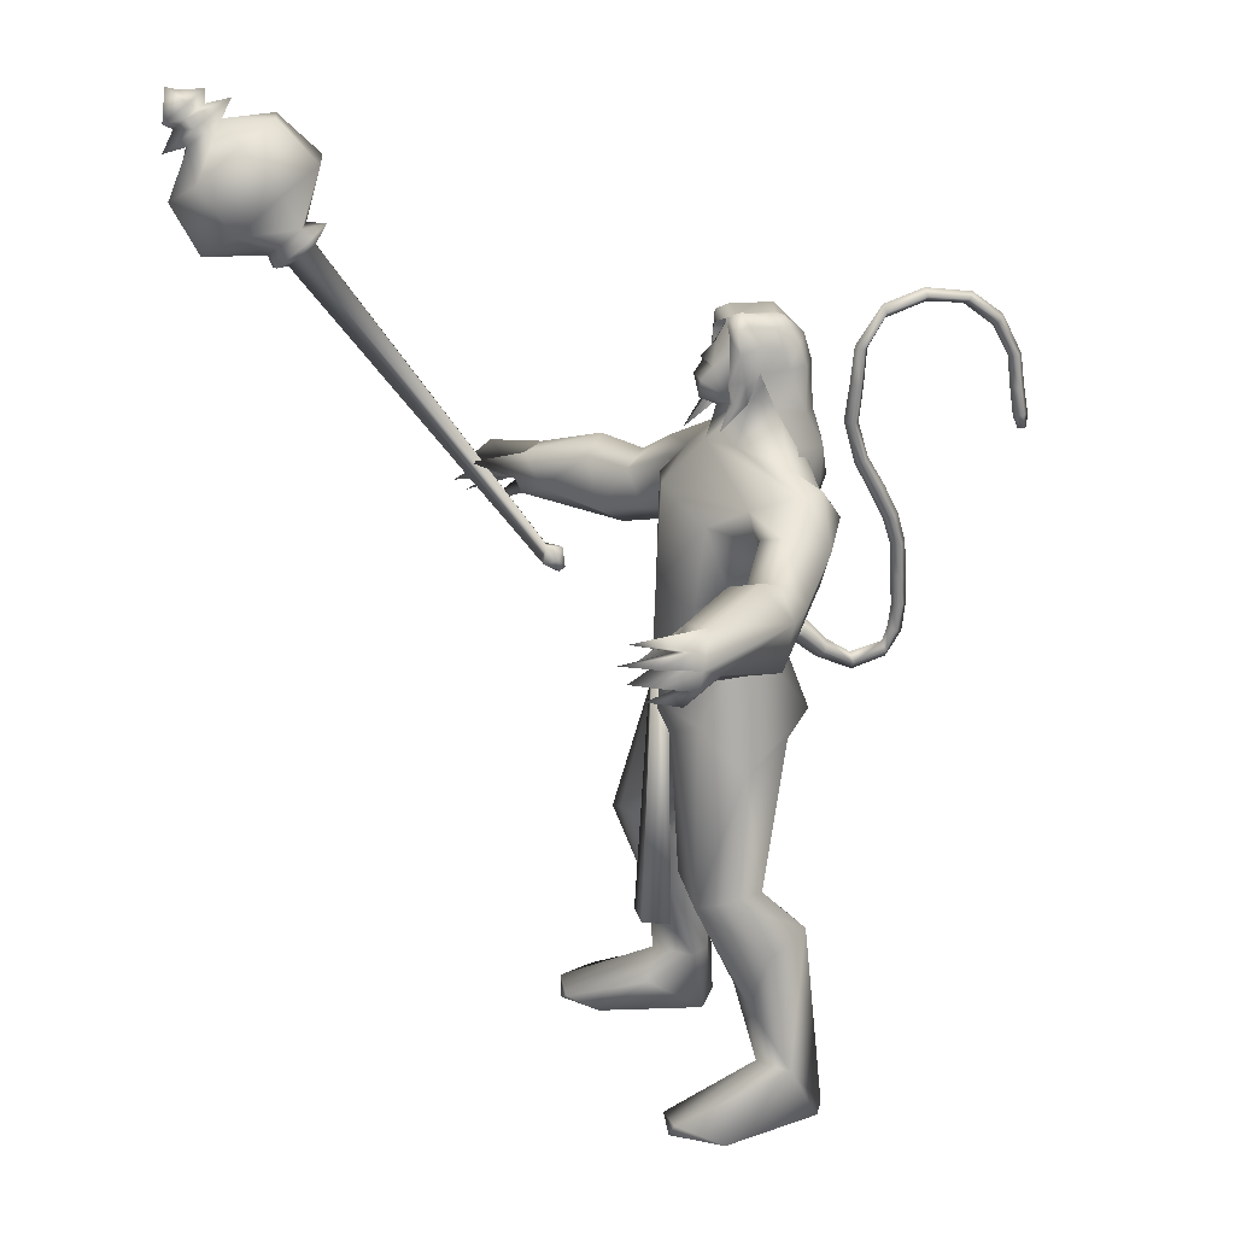
<metadata>
{"format":"obj","ext":"obj","renderer":"f3d","projection":"perspective","resolution":1024,"background":"white","views":[{"elev":23.5,"azim":162.4,"up":"+Z"}]}
</metadata>
<code>
o body_mesh15-geometry.001
v -0.3156 -0.1634 0.261
v -0.0975 0.005567 0.6427
v -0.2424 -0.1365 0.2436
v -0.3129 -0.06509 0.7954
v -0.3398 -0.2529 0.8324
v -0.1565 -0.04825 0.9552
v -0.1797 -0.2093 1.002
v -0.02723 -0.2806 1.03
v -0.162 -0.3593 0.7836
v -0.3772 -0.2603 -0.013
v -0.06038 -0.1465 0.5499
v -0.02397 -0.01394 0.8849
v 0.1134 -0.0445 1.064
v 0.005734 0.08508 1.018
v -0.3986 -0.05393 1.578
v -0.3233 0.1225 1.396
v -0.5181 0.05156 1.663
v -0.4789 0.2658 1.646
v -0.4143 0.2635 1.977
v -0.4951 0.4805 1.668
v -0.3324 0.4648 2.111
v -0.2157 0.5493 2.043
v -0.3548 0.05005 2.095
v -0.249 -0.03996 2.043
v -0.1892 -0.2018 1.568
v 0.09487 -0.2207 0.9826
v -0.08508 -0.2971 0.5314
v -0.2325 -0.3283 0.2025
v -0.1028 -0.2691 0.2407
v -0.3399 -0.359 -0.003954
v 0.08944 -0.5457 0.03854
v 0.1525 -0.2387 -0.0184
v 0.2825 -0.3735 -0.003196
v 0.287 -0.2873 0.05017
v 0.2703 -0.4248 0.07646
v -0.05888 -0.206 0.1045
v -0.04663 -0.04857 1.718
v 0.03897 0.08428 1.616
v -0.1163 0.2473 1.428
v 0.00162 0.2387 1.502
v 0.07967 0.236 1.694
v -0.05073 0.04971 2.127
v 0.06175 0.2359 2.168
v -0.1559 -0.06428 2.239
v -0.4524 0.2638 2.267
v -0.1222 0.5595 2.246
v -0.1936 0.6683 2.472
v -0.504 0.5963 2.504
v -0.1903 0.6869 2.412
v -0.3398 0.7329 2.336
v -0.5159 0.6965 2.554
v -0.3852 0.8314 2.34
v -0.431 0.7263 2.678
v -0.3364 0.5879 2.736
v -0.4665 0.5814 2.645
v -0.3956 0.3532 2.904
v -0.458 0.2554 2.887
v -0.4833 0.2638 2.612
v -0.5348 -0.06688 2.493
v -0.2248 -0.1673 2.455
v -0.05747 -0.07884 2.513
v -0.029 0.4355 2.128
v -0.01437 0.5358 1.676
v 0.04723 0.388 1.597
v -0.3229 0.2554 1.469
v -0.3352 0.3786 1.407
v -0.3773 0.5666 1.589
v -0.02677 0.559 2.518
v 0.04035 0.2351 2.589
v -0.1986 -0.1543 2.591
v -0.1319 0.2424 2.751
v -0.3502 -0.2388 2.655
v -0.2197 0.1007 2.761
v -0.3647 -0.07842 2.727
v -0.41 0.1521 2.898
v -0.4951 -0.0576 2.638
v -0.2869 0.1297 2.929
v -0.1766 0.2416 2.889
v -0.2748 0.3617 2.934
v -0.1792 0.3566 2.949
v -0.3829 0.3826 3.079
v -0.3355 0.387 3.089
v -0.5325 0.3025 3.024
v -0.2042 0.3923 2.765
v -0.1648 0.6488 2.601
v -0.1589 0.7908 2.542
v -0.2054 0.9054 2.582
v -0.05681 0.9251 2.287
v -0.03493 0.9876 2.44
v 0.1046 1.031 2.282
v -0.2355 0.8724 2.228
v 0.01359 1.136 2.162
v -0.09935 1.206 2.189
v -0.1161 1.277 2.41
v -0.2344 1.104 2.393
v -0.4091 0.8835 2.501
v -0.3302 0.75 2.674
v -0.1267 1.075 2.479
v 0.07299 1.092 2.503
v -0.01233 1.191 2.544
v 0.2846 1.268 2.358
v 0.3827 1.478 2.322
v 0.2136 1.433 2.323
v 0.3155 1.328 2.488
v 0.4047 1.577 2.29
v 0.3576 1.608 2.354
v 0.3425 1.602 2.429
v 0.2751 1.471 2.529
v 0.4218 1.309 2.343
v 0.5427 1.438 2.409
v 0.3901 1.432 2.435
v 0.5865 1.52 2.527
v 0.3759 1.598 2.503
v 0.6053 1.56 2.396
v 0.5062 1.615 2.392
v 0.471 1.576 2.565
v 0.5157 1.607 2.46
v 0.6364 1.544 2.463
v 0.539 1.552 2.317
v -0.501 0.1567 3.037
v -0.1863 0.1274 2.939
v -0.1063 0.2422 2.922
v -0.09438 0.293 3.008
v -0.105 0.1777 3.001
v -0.2162 0.1282 3.122
v -0.3767 0.1073 3.039
v -0.1811 0.2059 3.075
v -0.142 0.2912 3.056
v -0.2054 0.3457 3.129
v -0.2598 0.3438 3.219
v -0.2298 0.2361 3.24
v -0.2702 0.1321 3.214
v -0.1762 0.2336 3.147
v -0.1119 0.2335 3.086
v -0.3888 0.1123 3.076
v -0.2438 -0.1743 2.34
v -0.1643 -0.3033 2.479
v -0.5431 -0.1651 2.519
v -0.4055 -0.321 2.283
v -0.2906 -0.394 2.175
v -0.1057 -0.4601 2.215
v -0.212 -0.4184 2.534
v -0.2806 -0.6203 2.349
v -0.1581 -0.6006 2.419
v -0.1727 -0.8156 2.342
v -0.2044 -0.7277 2.13
v -0.09485 -0.6698 2.074
v 0.04235 -0.5929 2.17
v -0.4261 -0.376 2.472
v -0.4529 -0.2059 2.66
v -0.06456 -0.5244 2.364
v 0.05959 -0.666 2.39
v -0.02609 -0.7564 2.447
v 0.08398 -1.013 2.144
v 0.2082 -0.8643 2.186
v 0.2547 -0.9497 2.323
v 0.1622 -1.002 2.345
v 0.2059 -1.209 2.199
v 0.1943 -1.212 2.123
v 0.223 -1.182 2.046
v 0.2327 -1.086 2.088
v 0.2689 -1.071 2.174
v 0.3021 -1.056 2.244
v 0.3306 -1.22 2.296
v 0.259 -1.222 2.251
v 0.3433 -1.247 2.109
v 0.4468 -1.209 2.082
v 0.4556 -1.1 2.247
v 0.4839 -1.184 2.203
v 0.5003 -1.205 2.135
v 0.3758 -1.246 2.17
v 0.3624 -1.176 2.026
v -0.2425 0.5146 0.942
v -0.2429 0.6781 0.9844
v -0.154 0.7014 1.513
v 0.0322 0.6581 0.9421
v 0.04467 0.4865 1.027
v -0.08007 0.3656 0.9981
v -0.1182 0.4628 0.8634
v -0.4071 0.5398 0.7896
v -0.2111 0.4413 0.6288
v -0.4409 0.6144 0.2729
v -0.3745 0.5825 0.2316
v -0.4328 0.5926 -0.04197
v -0.5093 0.7101 -0.02548
v -0.457 0.8027 -0.01991
v 0.01929 0.6288 -0.03535
v -0.009 0.943 0.00846
v 0.1634 0.7491 -0.02797
v 0.1583 0.8048 0.04944
v -0.3488 0.7695 0.1857
v -0.4117 0.7306 0.8202
v -0.2285 0.8162 0.7555
v -0.08416 0.7354 0.9902
v -0.163 0.5835 0.5344
v -0.1763 0.7365 0.5066
v -0.2245 0.6984 0.2227
v -0.1916 0.6249 0.09166
v 0.1594 0.6654 0.02917
v -0.2927 -0.1539 -0.03472
v 0.07926 0.2596 1.869
v 0.06225 0.1866 1.857
v 0.1483 0.3369 0.731
v 0.1122 0.1328 0.6811
v 0.02368 0.2828 1.868
v 0.04023 0.3925 0.731
f 1 2 3
f 4 2 1
f 4 5 6
f 6 5 7
f 5 8 7
f 5 9 8
f 4 1 5
f 5 1 10
f 2 11 3
f 12 11 2
f 12 13 11
f 12 14 13
f 6 14 12
f 15 6 7
f 15 16 6
f 16 15 17
f 17 15 25
f 15 7 25
f 7 8 25
f 9 26 8
f 9 27 26
f 28 27 9
f 28 29 27
f 30 31 28
f 32 31 30
f 32 33 31
f 32 34 33
f 34 29 35
f 36 29 34
f 28 35 29
f 35 28 31
f 31 33 35
f 34 35 33
f 3 29 36
f 11 29 3
f 27 29 11
f 26 27 11
f 26 11 13
f 25 8 26
f 25 26 37
f 38 37 26
f 40 38 39
f 41 38 40
f 37 38 41
f 24 42 44
f 23 24 44
f 45 19 23
f 45 21 19
f 21 47 46
f 48 47 21
f 48 49 47
f 48 50 49
f 51 50 48
f 51 52 50
f 53 51 54
f 51 55 54
f 55 51 48
f 55 57 56
f 57 55 58
f 55 48 58
f 58 48 45
f 48 21 45
f 59 45 23
f 23 44 60
f 60 44 61
f 61 44 42
f 61 42 43
f 43 41 62
f 43 42 41
f 63 41 64
f 41 40 64
f 64 40 39
f 65 66 39
f 66 65 18
f 18 65 16
f 65 39 16
f 39 38 13
f 38 26 13
f 39 13 14
f 6 39 14
f 16 39 6
f 18 16 17
f 20 175 67
f 21 46 22
f 22 46 62
f 68 62 46
f 68 43 62
f 69 43 68
f 69 61 43
f 60 61 70
f 69 70 61
f 71 70 69
f 71 72 70
f 73 72 71
f 73 74 72
f 75 74 73
f 75 76 74
f 76 58 59
f 57 58 76
f 57 76 75
f 75 73 77
f 77 73 71
f 77 71 78
f 79 78 71
f 79 80 78
f 81 82 79
f 56 81 79
f 83 81 56
f 83 56 57
f 56 79 84
f 79 71 84
f 84 71 97
f 71 85 97
f 71 69 85
f 85 69 68
f 47 85 68
f 86 85 47
f 85 86 87
f 88 89 86
f 88 90 89
f 91 90 88
f 92 90 91
f 91 93 92
f 93 52 95
f 52 93 91
f 91 88 49
f 88 86 49
f 49 86 47
f 91 49 50
f 50 52 91
f 52 96 95
f 52 51 96
f 51 53 96
f 96 53 97
f 97 53 54
f 97 54 84
f 56 84 54
f 54 55 56
f 85 87 97
f 96 97 87
f 95 96 87
f 87 86 89
f 87 89 98
f 98 89 99
f 90 99 89
f 94 98 100
f 95 98 94
f 95 87 98
f 93 95 94
f 98 99 100
f 90 101 99
f 92 101 90
f 92 102 101
f 92 103 102
f 93 103 92
f 93 94 103
f 100 99 104
f 101 104 99
f 102 103 105
f 103 106 105
f 103 107 106
f 103 94 107
f 94 108 107
f 94 100 108
f 100 104 108
f 109 110 104
f 111 110 109
f 104 110 111
f 108 104 111
f 108 111 112
f 111 113 112
f 102 111 101
f 106 111 102
f 111 106 114
f 106 115 114
f 106 107 115
f 107 108 113
f 113 108 116
f 108 112 116
f 113 116 112
f 107 113 117
f 113 118 117
f 111 118 113
f 111 107 118
f 111 114 107
f 107 114 115
f 107 117 118
f 102 119 106
f 102 105 119
f 106 119 105
f 101 111 109
f 101 109 104
f 47 68 46
f 83 57 75
f 83 75 120
f 120 75 126
f 75 77 126
f 78 121 77
f 78 122 121
f 123 122 80
f 123 124 122
f 121 124 125
f 124 121 122
f 77 121 125
f 77 125 126
f 125 124 127
f 127 124 128
f 128 124 123
f 128 123 80
f 80 122 78
f 80 129 128
f 79 129 80
f 79 82 129
f 82 130 129
f 130 131 129
f 132 125 131
f 126 125 132
f 133 125 127
f 131 125 133
f 131 133 129
f 127 134 133
f 128 134 127
f 128 133 134
f 129 133 128
f 120 126 135
f 58 45 59
f 59 23 60
f 59 60 136
f 136 60 137
f 137 60 70
f 74 150 72
f 74 138 150
f 76 138 74
f 76 59 138
f 138 59 139
f 59 136 139
f 140 139 136
f 203 206 201
f 140 136 141
f 141 136 137
f 143 144 142
f 143 145 144
f 146 145 143
f 140 147 146
f 147 140 148
f 140 141 148
f 139 140 146
f 146 143 139
f 139 143 149
f 143 142 149
f 149 142 72
f 70 72 142
f 149 72 150
f 139 149 138
f 138 149 150
f 70 142 137
f 141 137 151
f 142 151 137
f 142 144 151
f 144 152 151
f 144 153 152
f 145 153 144
f 148 151 152
f 141 151 148
f 146 154 145
f 146 147 154
f 147 148 155
f 148 152 155
f 155 152 156
f 153 156 152
f 153 157 156
f 145 157 153
f 145 158 157
f 154 158 145
f 154 159 158
f 160 159 154
f 161 162 159
f 161 155 162
f 147 155 161
f 147 161 154
f 161 160 154
f 157 163 156
f 157 164 163
f 158 164 157
f 158 165 164
f 159 166 158
f 159 167 166
f 162 167 159
f 162 158 167
f 155 163 162
f 163 168 156
f 155 168 163
f 155 156 168
f 163 165 162
f 163 169 165
f 164 169 163
f 169 164 165
f 162 165 170
f 165 171 170
f 158 171 165
f 158 170 171
f 162 170 158
f 158 166 167
f 172 159 160
f 161 159 172
f 161 172 160
f 66 173 39
f 67 173 66
f 67 174 173
f 67 175 174
f 64 176 63
f 64 177 176
f 39 177 64
f 39 178 177
f 173 178 39
f 173 179 178
f 180 179 173
f 180 181 179
f 182 181 180
f 182 183 181
f 182 184 183
f 185 184 182
f 186 184 185
f 186 187 184
f 188 187 186
f 188 189 187
f 188 191 190
f 186 191 188
f 186 185 191
f 192 185 182
f 185 192 191
f 192 193 191
f 180 192 182
f 192 194 193
f 192 174 194
f 192 173 174
f 192 180 173
f 174 175 194
f 175 176 194
f 175 63 176
f 179 177 178
f 195 177 179
f 176 177 195
f 193 194 176
f 193 176 196
f 176 195 196
f 195 183 197
f 183 198 197
f 183 184 198
f 184 187 198
f 198 187 199
f 187 189 199
f 190 197 199
f 191 197 190
f 191 196 197
f 191 193 196
f 196 195 197
f 197 198 199
f 188 190 189
f 199 189 190
f 181 183 195
f 179 181 195
f 67 66 20
f 18 20 66
f 36 34 32
f 200 36 32
f 3 36 200
f 1 3 200
f 10 1 200
f 200 30 10
f 200 32 30
f 30 28 10
f 10 28 5
f 5 28 9
f 4 6 12
f 4 12 2
f 202 203 201
f 202 204 203
f 202 205 206
f 202 206 204
f 204 206 203
f 201 205 202
f 206 205 201
f 19 18 17
f 19 20 18
f 21 20 19
f 20 21 22
f 23 19 17
f 17 24 23
f 17 25 24
f 42 37 41
f 24 37 42
f 24 25 37
f 62 41 63
f 20 22 175
f 22 63 175
f 22 62 63
o Cylinder_Cylinder.001
v 1.097 -1.353 3.133
v 0.1757 -1.006 1.798
v 1.136 -1.411 3.085
v 0.1436 -1.033 1.866
v 1.096 -1.498 3.083
v 1.007 -1.474 3.156
v 0.1526 -0.9665 1.874
v 1.021 -1.393 3.175
v 0.1759 -0.9464 1.801
v 0.1102 -1.048 1.816
v 0.08229 -0.9772 1.862
v 0.09926 -0.9512 1.761
v 0.1048 -0.9625 1.754
v 0.1011 -0.9767 1.751
v 0.09013 -0.9855 1.756
v 0.07845 -0.9837 1.765
v 0.07286 -0.9724 1.773
v 0.07664 -0.9582 1.775
v 0.1169 -0.9259 1.819
v 1.201 -1.344 3.1
v 1.184 -1.512 3.057
v 1.045 -1.588 3.129
v 0.9638 -1.421 3.251
v 1.079 -1.298 3.206
v 1.181 -1.362 3.185
v 1.215 -1.458 3.126
v 1.128 -1.559 3.155
v 1.031 -1.515 3.239
v 1.082 -1.364 3.252
v 1.382 -1.632 3.105
v 1.028 -1.773 3.347
v 0.9998 -1.33 3.524
v 1.5 -1.412 3.155
v 1.232 -1.816 3.205
v 0.935 -1.588 3.503
v 1.197 -1.182 3.446
v 1.384 -1.216 3.28
v 1.48 -1.687 3.174
v 1.61 -1.491 3.376
v 1.551 -1.71 3.327
v 1.382 -1.851 3.413
v 1.185 -1.826 3.548
v 1.113 -1.645 3.681
v 1.157 -1.419 3.71
v 1.336 -1.284 3.639
v 1.52 -1.302 3.485
v 1.509 -1.527 3.593
v 1.498 -1.652 3.559
v 1.395 -1.707 3.615
v 1.358 -1.546 3.696
v 1.49 -1.436 3.685
v 1.601 -1.627 3.544
v 1.412 -1.785 3.623
v 1.305 -1.596 3.768
v 1.508 -1.541 3.706
v 1.548 -1.635 3.643
v 1.458 -1.711 3.682
v 1.414 -1.609 3.748
v 1.602 -1.57 3.682
v 1.581 -1.694 3.655
v 1.479 -1.756 3.709
v 1.405 -1.627 3.807
v 1.498 -1.524 3.773
v 1.567 -1.668 3.815
v 1.548 -1.688 3.772
v 1.52 -1.636 3.806
f 210 212 213
f 209 211 208
f 211 212 210
f 222 216 217
f 207 230 226
f 214 207 213
f 213 215 225
f 215 218 225
f 213 225 217
f 210 213 217
f 210 217 216
f 210 216 208
f 225 218 224
f 220 208 221
f 215 208 220
f 226 230 235
f 215 219 218
f 207 214 230
f 211 209 227
f 228 227 232
f 209 207 226
f 229 228 234
f 243 242 251
f 227 226 232
f 226 231 232
f 243 235 242
f 232 236 233
f 231 243 232
f 238 234 241
f 237 233 240
f 236 232 239
f 242 238 251
f 213 207 208
f 236 244 240
f 238 241 249
f 249 241 237
f 237 240 247
f 240 244 246
f 244 239 246
f 245 239 243
f 252 251 256
f 256 249 248
f 253 256 257
f 251 250 256
f 255 247 246
f 246 245 253
f 256 255 259
f 245 252 253
f 256 260 257
f 255 254 259
f 257 260 261
f 254 253 258
f 253 257 258
f 264 260 259
f 259 258 263
f 262 258 257
f 265 269 270
f 261 264 268
f 264 263 267
f 267 263 262
f 272 268 271
f 266 265 270
f 267 266 271
f 272 271 270
f 208 211 210
f 213 208 215
f 217 225 224
f 223 217 224
f 221 216 222
f 214 212 229
f 229 212 228
f 212 211 228
f 228 211 227
f 243 231 235
f 230 229 235
f 235 229 234
f 234 228 233
f 238 235 234
f 237 234 233
f 235 238 242
f 234 237 241
f 233 236 240
f 232 243 239
f 244 236 239
f 250 249 256
f 248 247 255
f 265 261 269
f 266 262 265
f 262 261 265
f 269 268 272
f 212 214 213
f 223 222 217
f 222 220 221
f 218 219 224
f 220 222 223
f 219 220 223
f 224 219 223
f 208 216 221
f 219 215 220
f 231 226 235
f 214 229 230
f 209 226 227
f 233 228 232
f 252 243 251
f 238 250 251
f 207 209 208
f 250 238 249
f 248 249 237
f 248 237 247
f 247 240 246
f 239 245 246
f 252 245 243
f 253 252 256
f 255 256 248
f 254 255 246
f 254 246 253
f 260 256 259
f 254 258 259
f 260 264 261
f 263 264 259
f 258 262 263
f 261 262 257
f 269 272 270
f 269 261 268
f 268 264 267
f 266 267 262
f 268 267 271
f 271 266 270
o tail_mesh15-geometry
v -0.3839 0.2655 1.931
v -0.6039 0.2804 1.789
v -0.3887 0.3215 1.965
v -0.6229 0.326 1.823
v -0.4098 0.2661 2.014
v -0.6484 0.2808 1.858
v -0.3997 0.2102 1.967
v -0.6283 0.2352 1.822
v -0.7522 0.2904 1.719
v -0.7449 0.329 1.758
v -0.7416 0.2908 1.796
v -0.749 0.2522 1.759
v -0.9561 0.3072 1.867
v -0.9231 0.3388 1.881
v -0.8946 0.3075 1.896
v -0.9246 0.2759 1.884
v -0.958 0.3215 2.119
v -0.9236 0.3532 2.118
v -0.8908 0.3218 2.12
v -0.9234 0.2902 2.121
v -0.9055 0.3377 2.395
v -0.8743 0.3694 2.383
v -0.8432 0.3381 2.374
v -0.873 0.3064 2.386
v -0.7635 0.3536 2.649
v -0.7376 0.3852 2.638
v -0.7077 0.3539 2.63
v -0.7362 0.3223 2.641
v -0.7279 0.3703 2.951
v -0.7013 0.4019 2.957
v -0.6707 0.3706 2.965
v -0.7017 0.339 2.96
v -0.801 0.385 3.216
v -0.7946 0.4167 3.243
v -0.7895 0.3853 3.273
v -0.7974 0.3537 3.245
v -1.112 0.4015 3.251
v -1.129 0.4331 3.272
v -1.15 0.4018 3.293
v -1.132 0.3702 3.27
v -1.305 0.4172 3.026
v -1.332 0.4488 3.029
v -1.362 0.4175 3.03
v -1.333 0.3859 3.026
v -1.334 0.4303 2.782
v -1.366 0.4619 2.786
v -1.397 0.4306 2.786
v -1.366 0.3989 2.783
v -1.356 0.4334 2.728
v -1.375 0.4521 2.73
v -1.394 0.4336 2.73
v -1.375 0.4149 2.728
v -0.716 0.3619 2.799
v -0.6857 0.3306 2.806
v -0.6549 0.3623 2.81
v -0.6856 0.3936 2.803
v -0.9629 0.3933 3.269
v -0.9598 0.3619 3.296
v -0.9546 0.3936 3.325
v -0.9564 0.4249 3.295
v -0.7349 0.3777 3.102
v -0.7108 0.3464 3.108
v -0.6829 0.378 3.114
v -0.7101 0.4093 3.105
v -0.946 0.3296 2.264
v -0.9129 0.2983 2.265
v -0.8815 0.33 2.262
v -0.9133 0.3613 2.262
v -0.967 0.3144 1.992
v -0.9351 0.2831 1.995
v -0.9035 0.3147 1.995
v -0.9351 0.346 1.992
v -0.8402 0.3457 2.521
v -0.8069 0.3144 2.511
v -0.7781 0.346 2.498
v -0.8084 0.3773 2.507
v -1.237 0.4093 3.154
v -1.258 0.378 3.173
v -1.279 0.4097 3.195
v -1.255 0.441 3.176
v -1.318 0.4237 2.901
v -1.347 0.3924 2.899
v -1.378 0.424 2.903
v -1.346 0.4553 2.903
v -0.8936 0.2988 1.761
v -0.8867 0.2641 1.796
v -0.8767 0.2992 1.829
v -0.8832 0.3339 1.795
v -0.499 0.2729 1.872
v -0.5307 0.3237 1.913
v -0.5653 0.2735 1.95
v -0.5354 0.2227 1.91
f 361 274 362
f 362 276 363
f 274 280 281
f 364 280 274
f 363 278 280
f 273 275 279
f 357 358 288
f 280 278 284
f 278 276 282
f 276 274 281
f 341 342 292
f 358 359 287
f 359 360 287
f 360 357 286
f 337 338 296
f 342 343 291
f 343 344 291
f 344 341 290
f 345 346 300
f 338 339 295
f 339 340 295
f 340 337 294
f 325 326 304
f 346 347 299
f 347 348 299
f 348 345 298
f 333 334 308
f 326 327 303
f 327 328 303
f 328 325 302
f 329 330 312
f 334 335 307
f 335 336 307
f 336 333 306
f 349 350 316
f 330 331 311
f 331 332 311
f 332 329 310
f 353 354 320
f 350 351 315
f 351 352 315
f 352 349 314
f 317 320 324
f 354 355 319
f 355 356 319
f 356 353 318
f 322 321 323
f 320 319 323
f 319 318 323
f 318 317 322
f 297 300 326
f 300 299 327
f 299 298 327
f 298 297 328
f 305 308 330
f 308 307 331
f 307 306 331
f 306 305 332
f 301 304 334
f 304 303 335
f 303 302 335
f 302 301 336
f 289 292 338
f 292 291 339
f 291 290 339
f 290 289 340
f 285 288 342
f 288 287 343
f 287 286 343
f 286 285 344
f 293 296 346
f 296 295 347
f 295 294 347
f 294 293 348
f 309 312 350
f 312 311 351
f 311 310 351
f 310 309 352
f 313 316 354
f 316 315 355
f 315 314 355
f 314 313 356
f 281 284 358
f 284 283 359
f 283 282 359
f 282 281 360
f 273 361 362
f 275 362 363
f 279 364 273
f 277 363 279
f 274 276 362
f 276 278 363
f 280 284 281
f 361 364 274
f 364 363 280
f 275 277 279
f 285 357 288
f 278 283 284
f 283 278 282
f 282 276 281
f 289 341 292
f 288 358 287
f 360 286 287
f 357 285 286
f 293 337 296
f 292 342 291
f 344 290 291
f 341 289 290
f 297 345 300
f 296 338 295
f 340 294 295
f 337 293 294
f 301 325 304
f 300 346 299
f 348 298 299
f 345 297 298
f 305 333 308
f 304 326 303
f 328 302 303
f 325 301 302
f 309 329 312
f 308 334 307
f 336 306 307
f 333 305 306
f 313 349 316
f 312 330 311
f 332 310 311
f 329 309 310
f 317 353 320
f 316 350 315
f 352 314 315
f 349 313 314
f 321 317 324
f 320 354 319
f 356 318 319
f 353 317 318
f 321 324 323
f 324 320 323
f 318 322 323
f 317 321 322
f 325 297 326
f 326 300 327
f 298 328 327
f 297 325 328
f 329 305 330
f 330 308 331
f 306 332 331
f 305 329 332
f 333 301 334
f 334 304 335
f 302 336 335
f 301 333 336
f 337 289 338
f 338 292 339
f 290 340 339
f 289 337 340
f 341 285 342
f 342 288 343
f 286 344 343
f 285 341 344
f 345 293 346
f 346 296 347
f 294 348 347
f 293 345 348
f 349 309 350
f 350 312 351
f 310 352 351
f 309 349 352
f 353 313 354
f 354 316 355
f 314 356 355
f 313 353 356
f 357 281 358
f 358 284 359
f 282 360 359
f 281 357 360
f 275 273 362
f 277 275 363
f 364 361 273
f 363 364 279
o hair_mesh18-geometry
v -0.4923 0.08983 3.057
v -0.4174 0.06518 3.056
v -0.4617 0.09001 3.141
v -0.4951 0.1029 2.869
v -0.3576 0.0219 2.906
v -0.4301 -0.006561 2.769
v -0.5598 0.08982 2.737
v -0.4645 0.005628 2.616
v -0.5462 0.07968 2.597
v -0.5147 0.0839 2.509
v -0.5826 0.2724 2.446
v -0.6111 0.3047 2.578
v -0.5279 0.4526 2.606
v -0.5428 0.4357 2.745
v -0.4395 0.5172 2.629
v -0.4044 0.5172 2.782
v -0.48 0.4098 2.876
v -0.5507 0.2933 2.858
v -0.5992 0.2654 2.728
v -0.5653 0.236 3.024
v -0.4764 0.4144 3.065
v -0.5331 0.2267 3.14
v -0.4461 0.4077 3.148
v -0.4121 0.3725 3.219
v -0.4097 0.3327 3.25
v -0.394 0.2731 3.246
v -0.4219 0.1796 3.257
v -0.4248 0.1154 3.213
v -0.3856 0.08093 3.136
v -0.3059 0.07406 3.045
v -0.3149 0.08567 3.147
v -0.2241 0.0571 3.127
v -0.2478 0.0375 3.019
v -0.2304 0.08074 2.843
v -0.1818 0.05681 2.859
v -0.1155 0.02754 2.728
v -0.172 0.09482 2.858
v -0.1949 0.1202 2.993
v -0.196 0.1231 3.106
v -0.2019 0.1299 3.179
v -0.2187 0.08393 3.207
v -0.2744 0.1356 3.217
v -0.3496 0.1067 3.216
v -0.3365 0.183 3.26
v -0.2417 0.2708 3.25
v -0.324 0.3254 3.255
v -0.3394 0.3875 3.221
v -0.3694 0.4094 3.143
v -0.2996 0.3973 3.154
v -0.2643 0.3406 3.222
v -0.2419 0.3181 3.269
v -0.2099 0.2348 3.226
v -0.2489 0.1769 3.266
v -0.203 0.1619 3.247
v -0.1959 0.3062 3.25
v -0.1916 0.3408 3.184
v -0.2036 0.3899 3.214
v -0.2064 0.4176 3.135
v -0.1866 0.3584 3.104
v -0.1833 0.3577 2.998
v -0.2293 0.4135 3.027
v -0.2893 0.4123 3.053
v -0.3994 0.4317 3.064
v -0.3353 0.4752 2.916
v -0.2455 0.3905 2.922
v -0.1908 0.428 2.937
v -0.186 0.366 2.934
v -0.1337 0.3993 2.828
v -0.4967 0.4498 2.519
f 365 366 367
f 368 366 365
f 368 369 366
f 368 370 369
f 371 370 368
f 371 372 370
f 373 372 371
f 374 372 373
f 373 375 374
f 376 375 373
f 376 377 375
f 378 377 376
f 377 378 379
f 378 380 379
f 378 381 380
f 378 382 381
f 382 378 383
f 383 378 376
f 383 376 371
f 371 376 373
f 382 383 371
f 382 371 368
f 384 382 368
f 384 381 382
f 384 385 381
f 386 385 384
f 385 386 387
f 387 386 388
f 388 386 389
f 389 386 390
f 390 386 391
f 386 392 391
f 386 367 392
f 386 365 367
f 386 384 365
f 384 368 365
f 367 393 392
f 367 366 393
f 366 394 393
f 369 394 366
f 393 394 395
f 394 396 395
f 394 397 396
f 398 397 394
f 398 399 397
f 398 400 399
f 399 400 401
f 402 399 401
f 397 399 402
f 396 397 402
f 396 402 403
f 404 396 403
f 405 396 404
f 395 396 405
f 406 395 405
f 395 406 407
f 408 407 406
f 408 391 407
f 390 391 408
f 409 390 408
f 410 390 409
f 389 390 410
f 411 389 410
f 411 388 389
f 388 411 412
f 412 411 413
f 411 414 413
f 411 410 414
f 410 415 414
f 410 409 415
f 415 409 416
f 417 416 409
f 417 418 416
f 417 405 418
f 417 406 405
f 408 406 417
f 409 408 417
f 418 405 404
f 418 404 416
f 415 416 419
f 419 416 420
f 419 420 421
f 421 420 422
f 420 423 422
f 422 423 424
f 425 422 424
f 426 422 425
f 426 413 422
f 412 413 426
f 427 412 426
f 387 412 427
f 387 388 412
f 385 387 427
f 381 385 427
f 381 427 428
f 428 427 426
f 381 428 380
f 413 421 422
f 413 414 421
f 414 415 421
f 415 419 421
f 429 426 425
f 429 425 430
f 425 424 430
f 424 431 430
f 430 431 432
f 429 430 432
f 391 392 407
f 392 393 407
f 393 395 407
f 433 377 379
f 377 433 375

</code>
